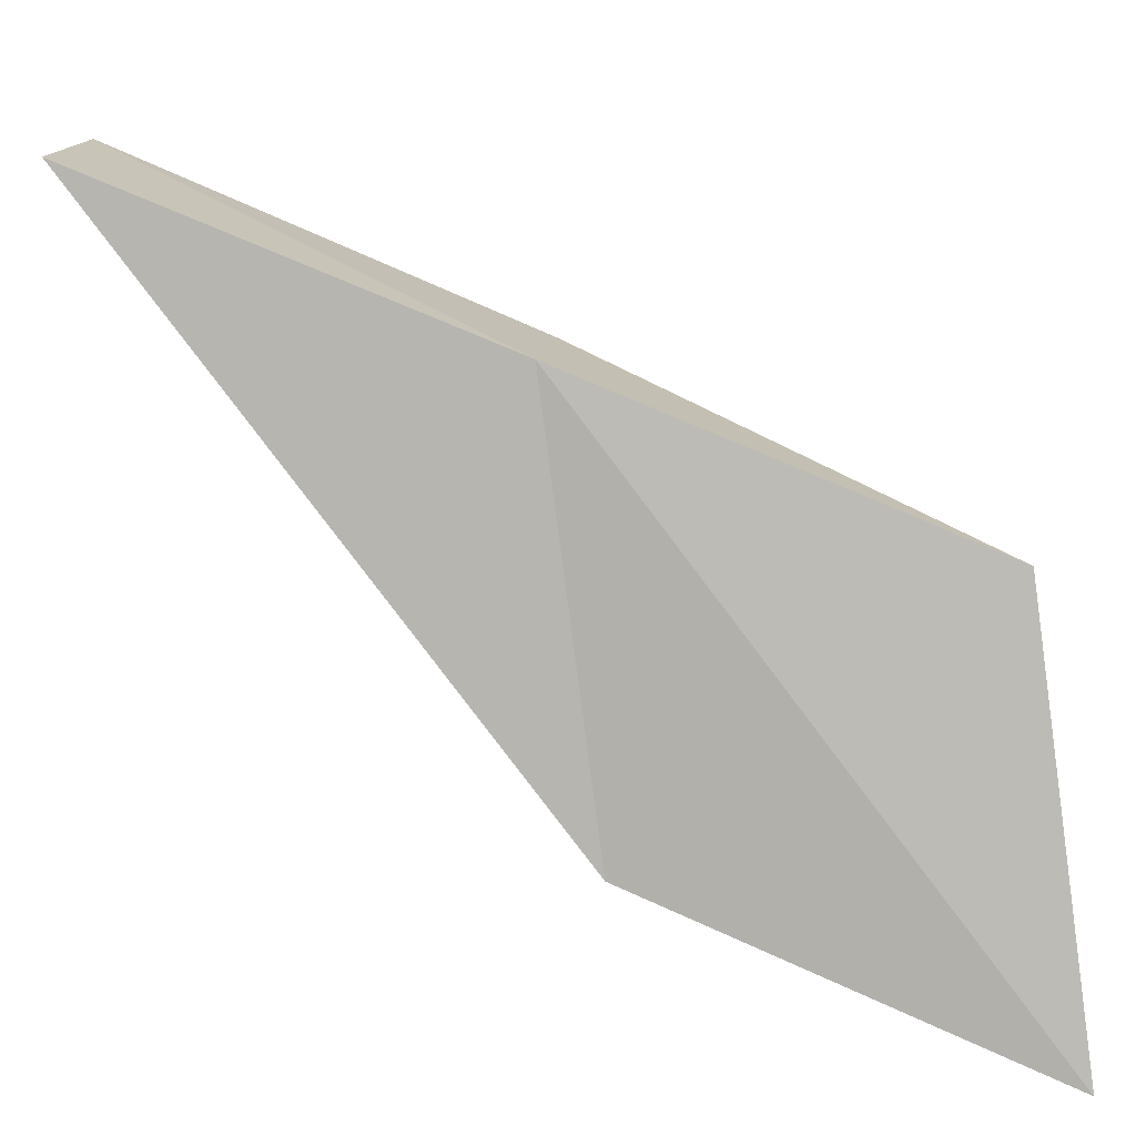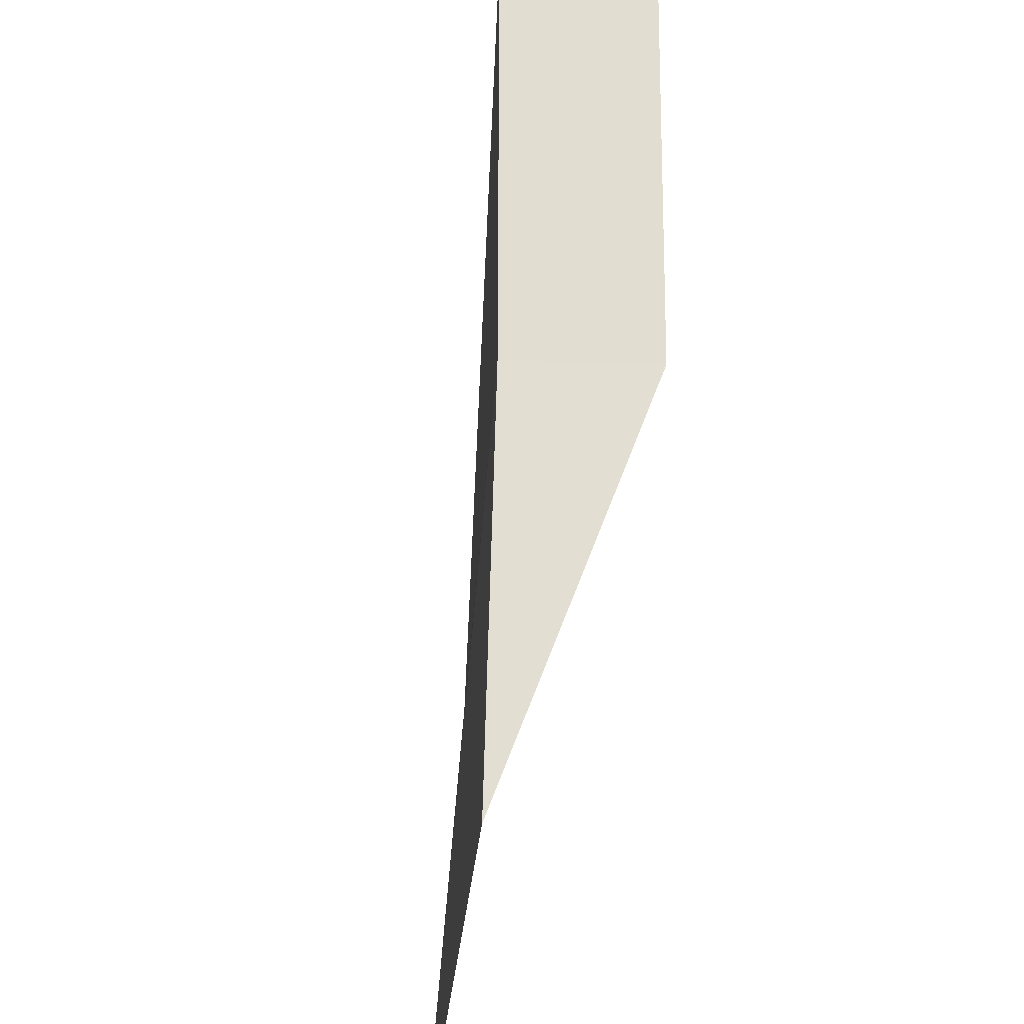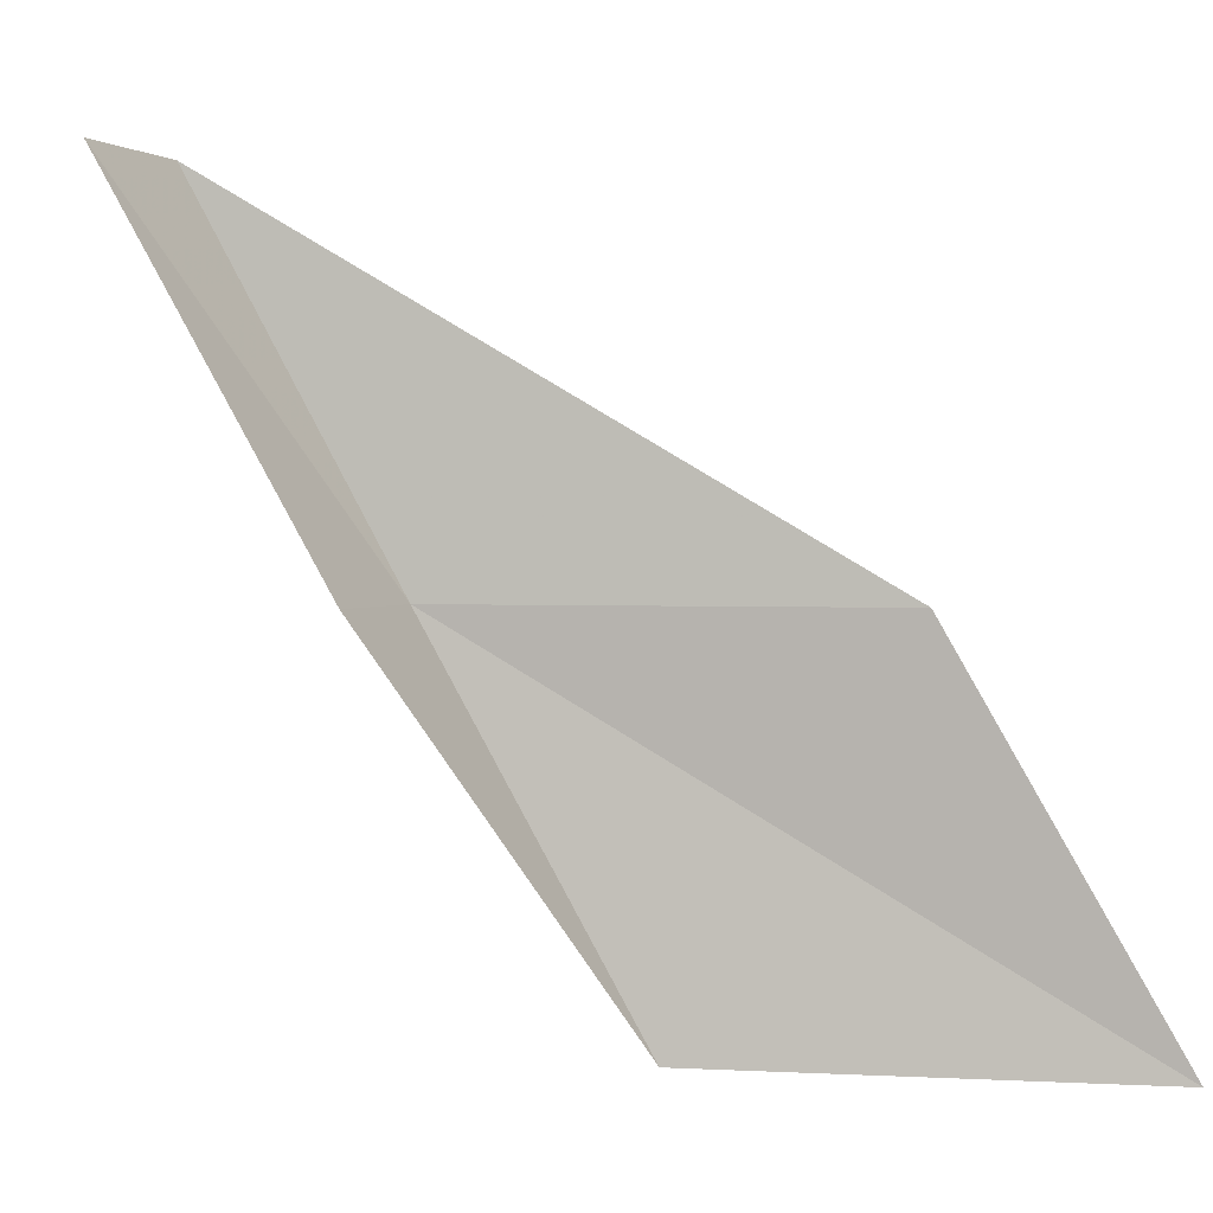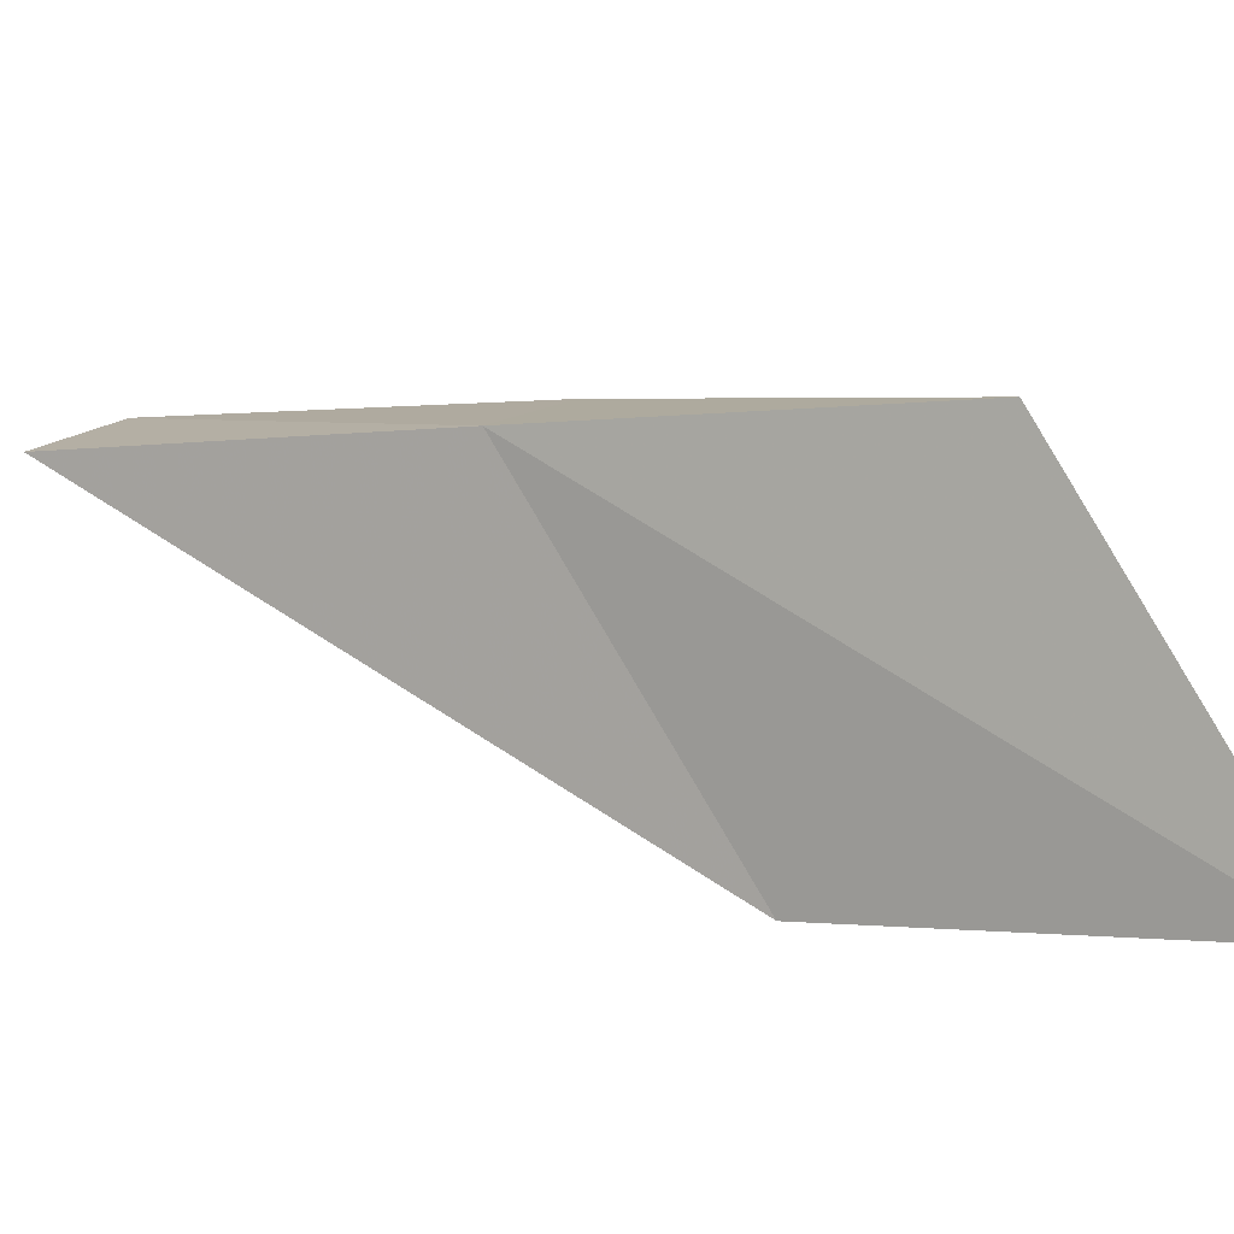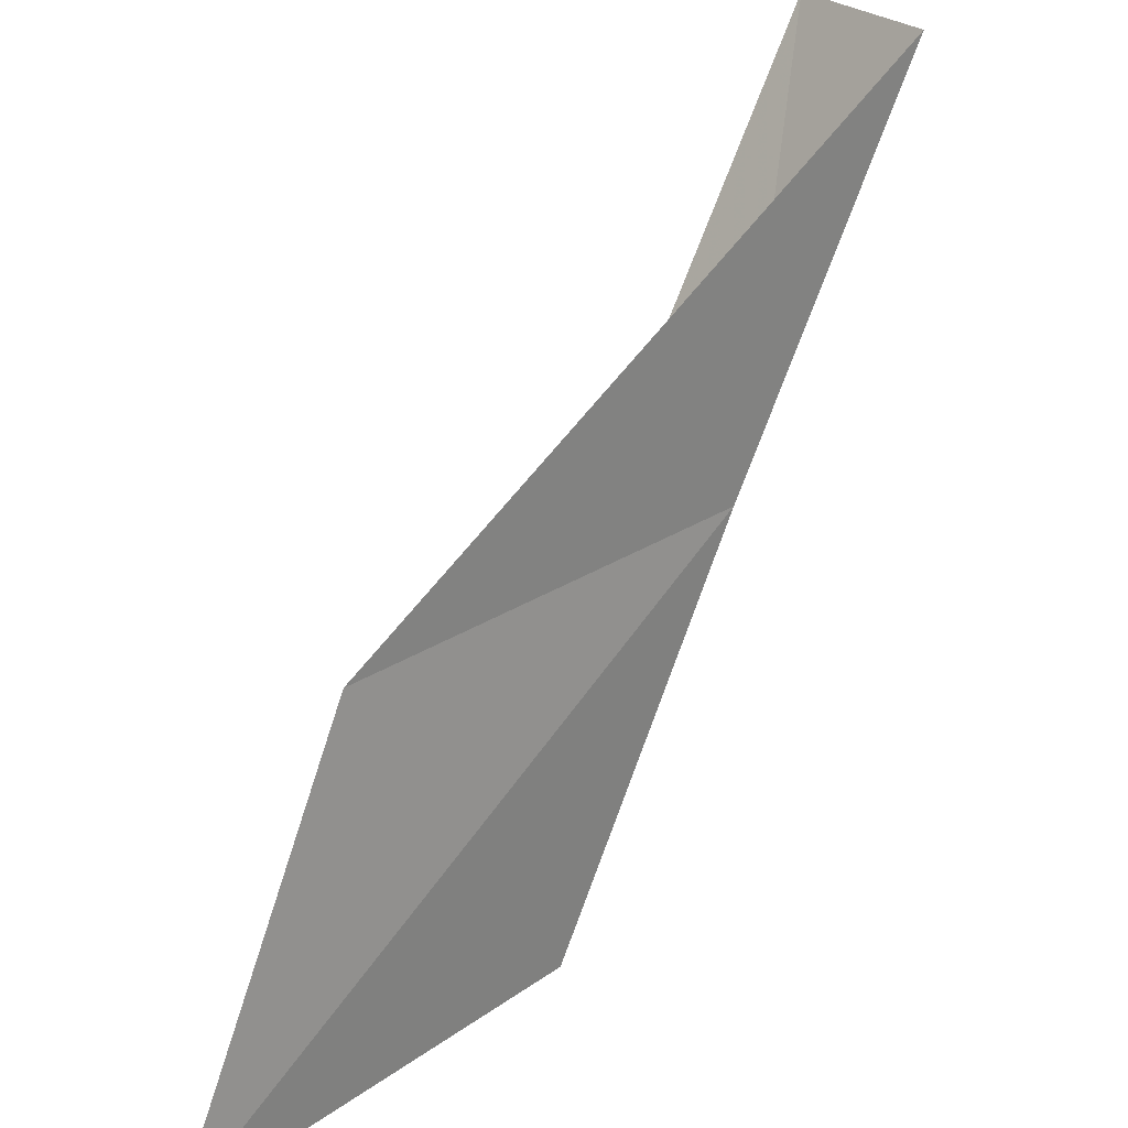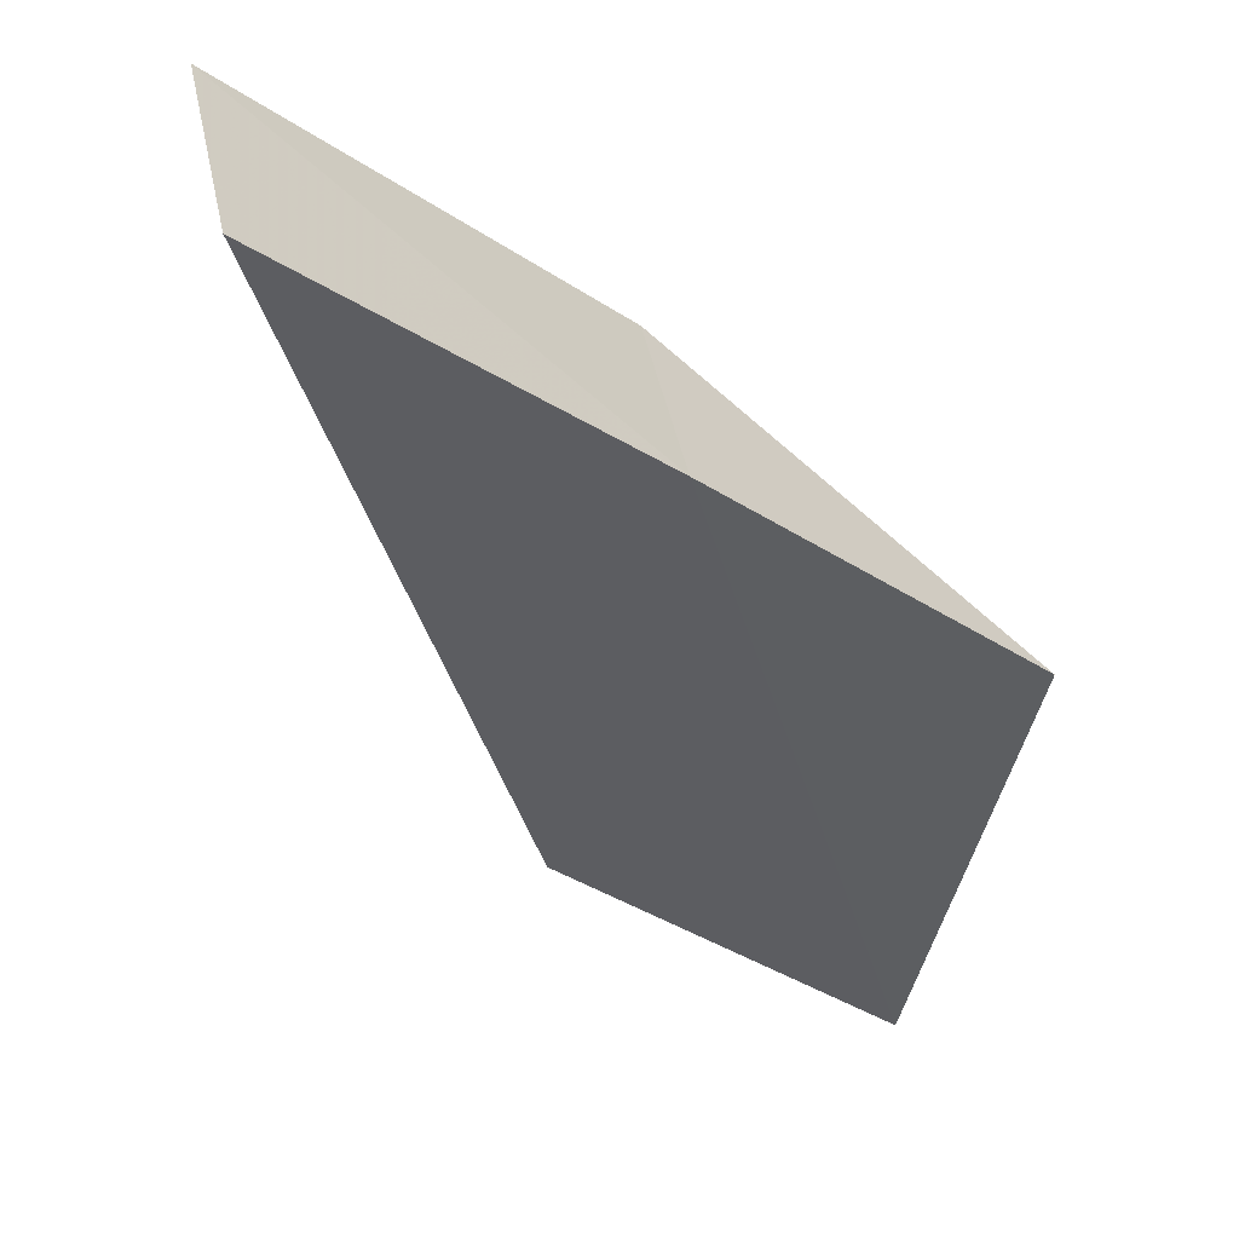
<metadata>
{"format":"obj","ext":"obj","renderer":"f3d","projection":"perspective","resolution":1024,"background":"white","views":[{"elev":-39.0,"azim":100.4,"up":"+Y"},{"elev":-51.4,"azim":128.7,"up":"+Z"},{"elev":1.6,"azim":-122.4,"up":"+Z"},{"elev":-46.0,"azim":134.2,"up":"+Y"},{"elev":-62.5,"azim":1.5,"up":"+Y"},{"elev":-0.6,"azim":69.9,"up":"+Y"}]}
</metadata>
<code>
v -14.1 16.54 16
v -15.78 14.95 16
v -13.22 17.25 18
v -13.71 17.9 18
v -14.63 17.16 16
v -16.54 14.1 14
v -14.95 15.78 14
f 1 2 3
f 1 3 4
f 1 4 5
f 1 6 2
f 1 7 6
f 1 5 7

</code>
